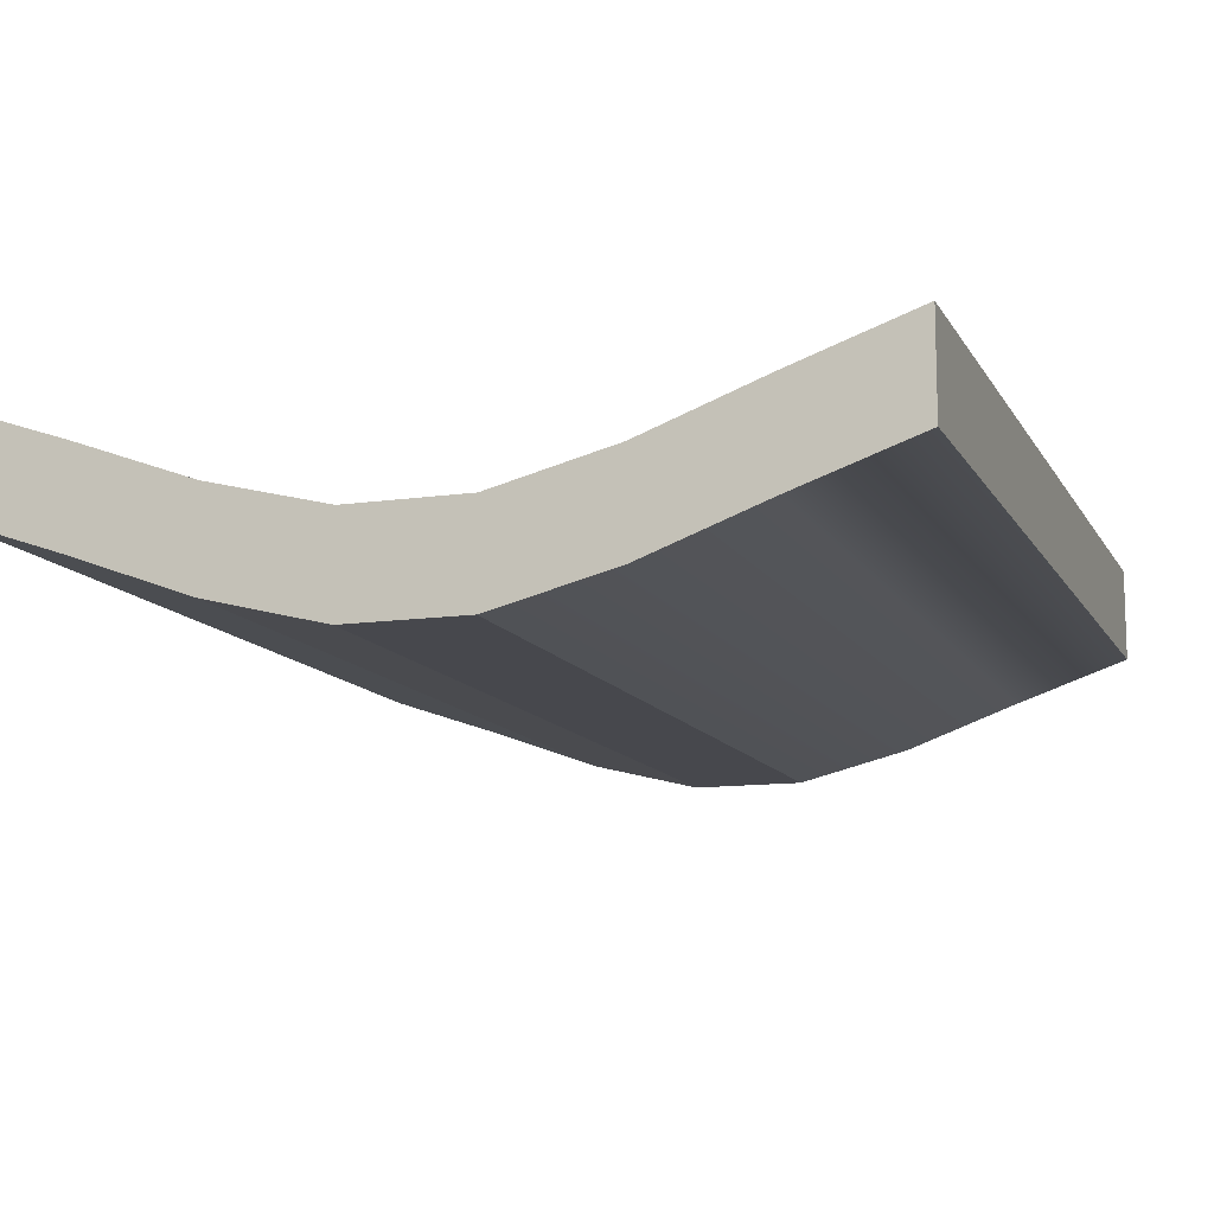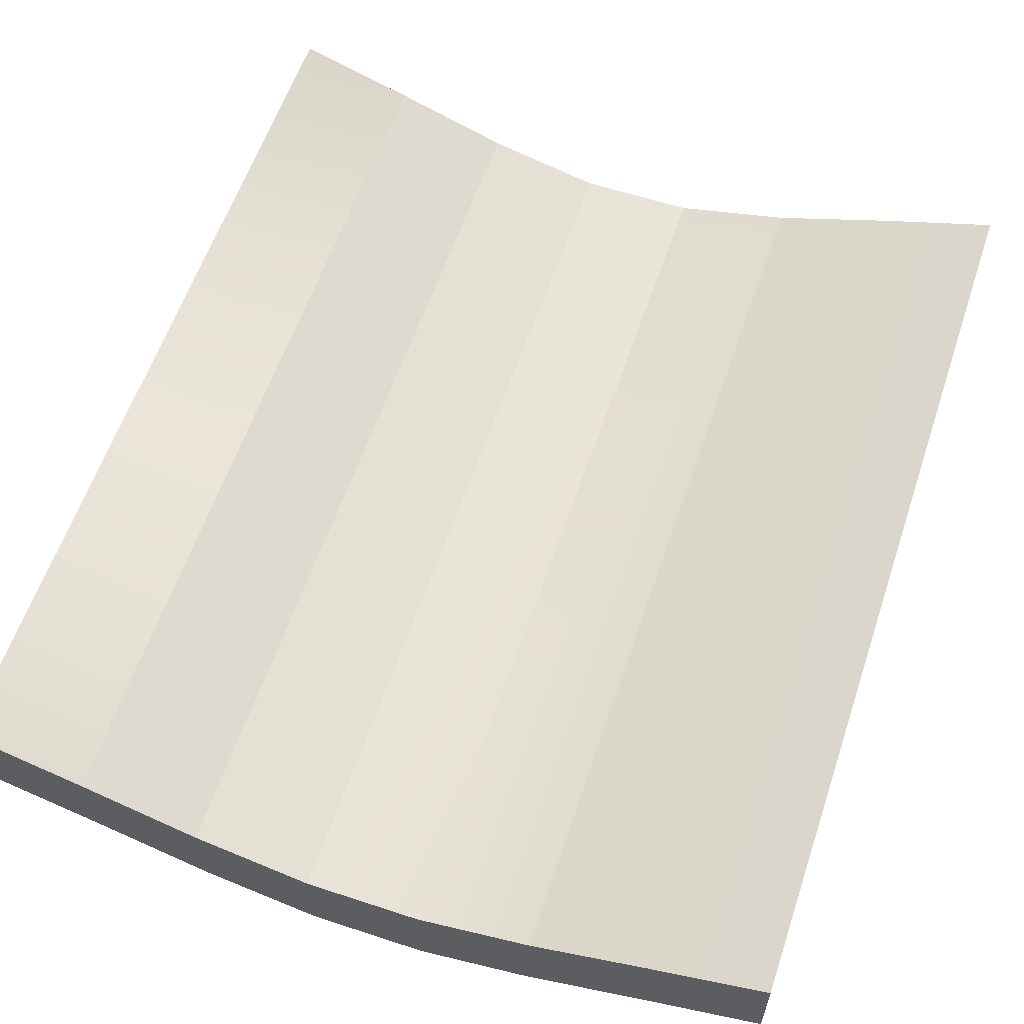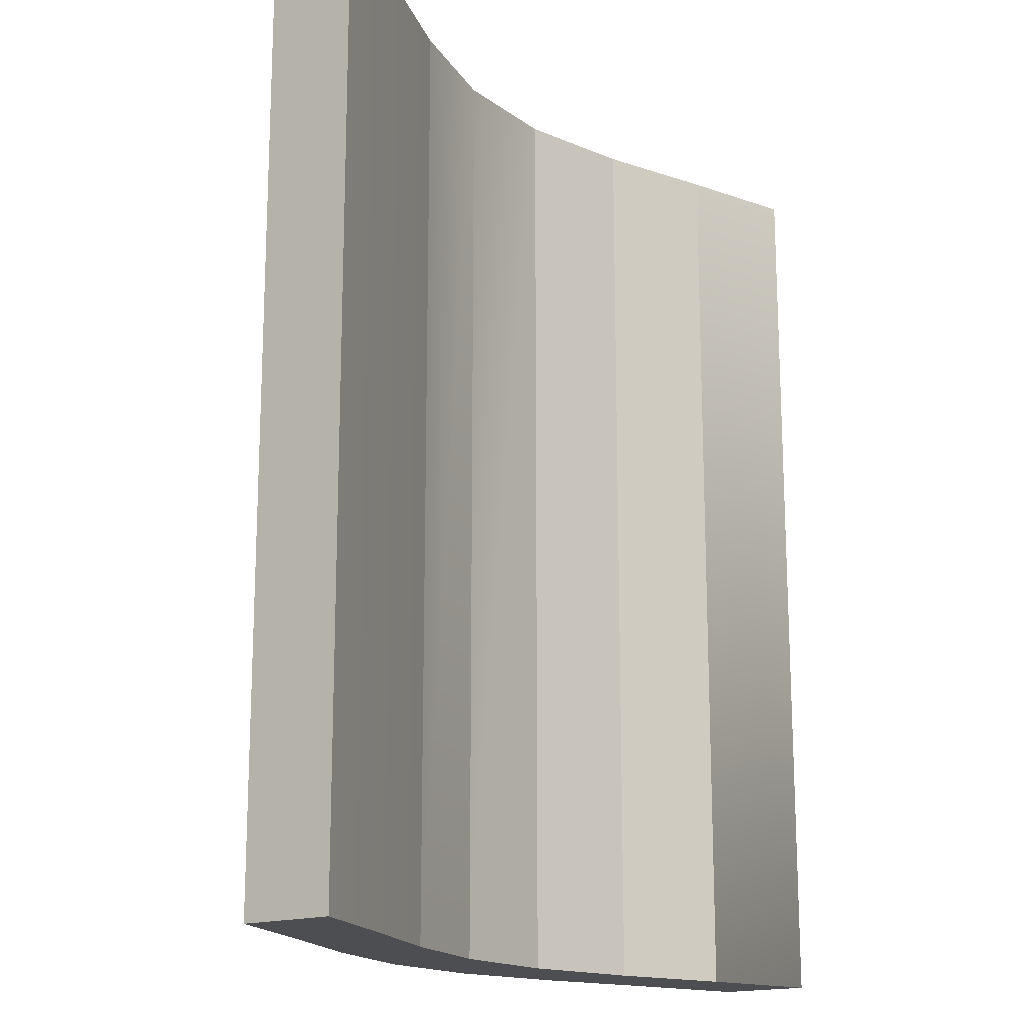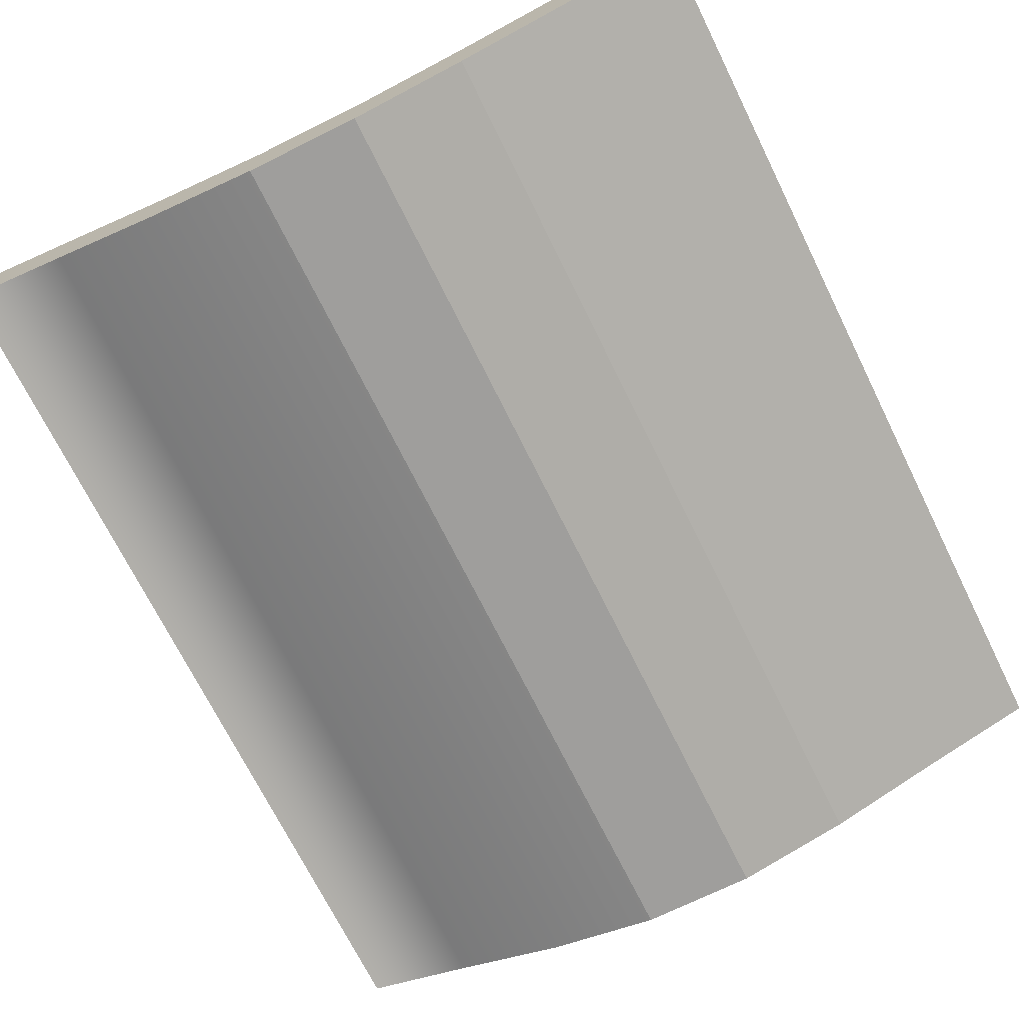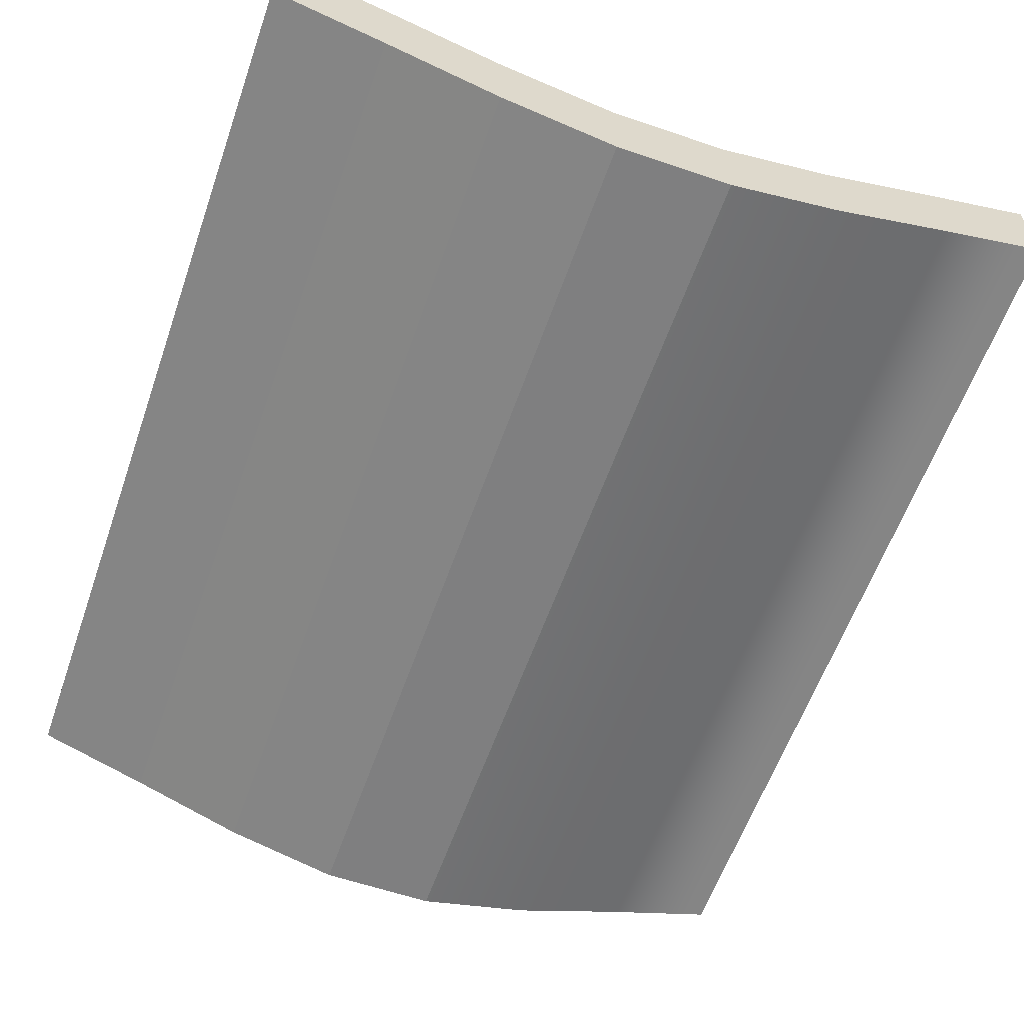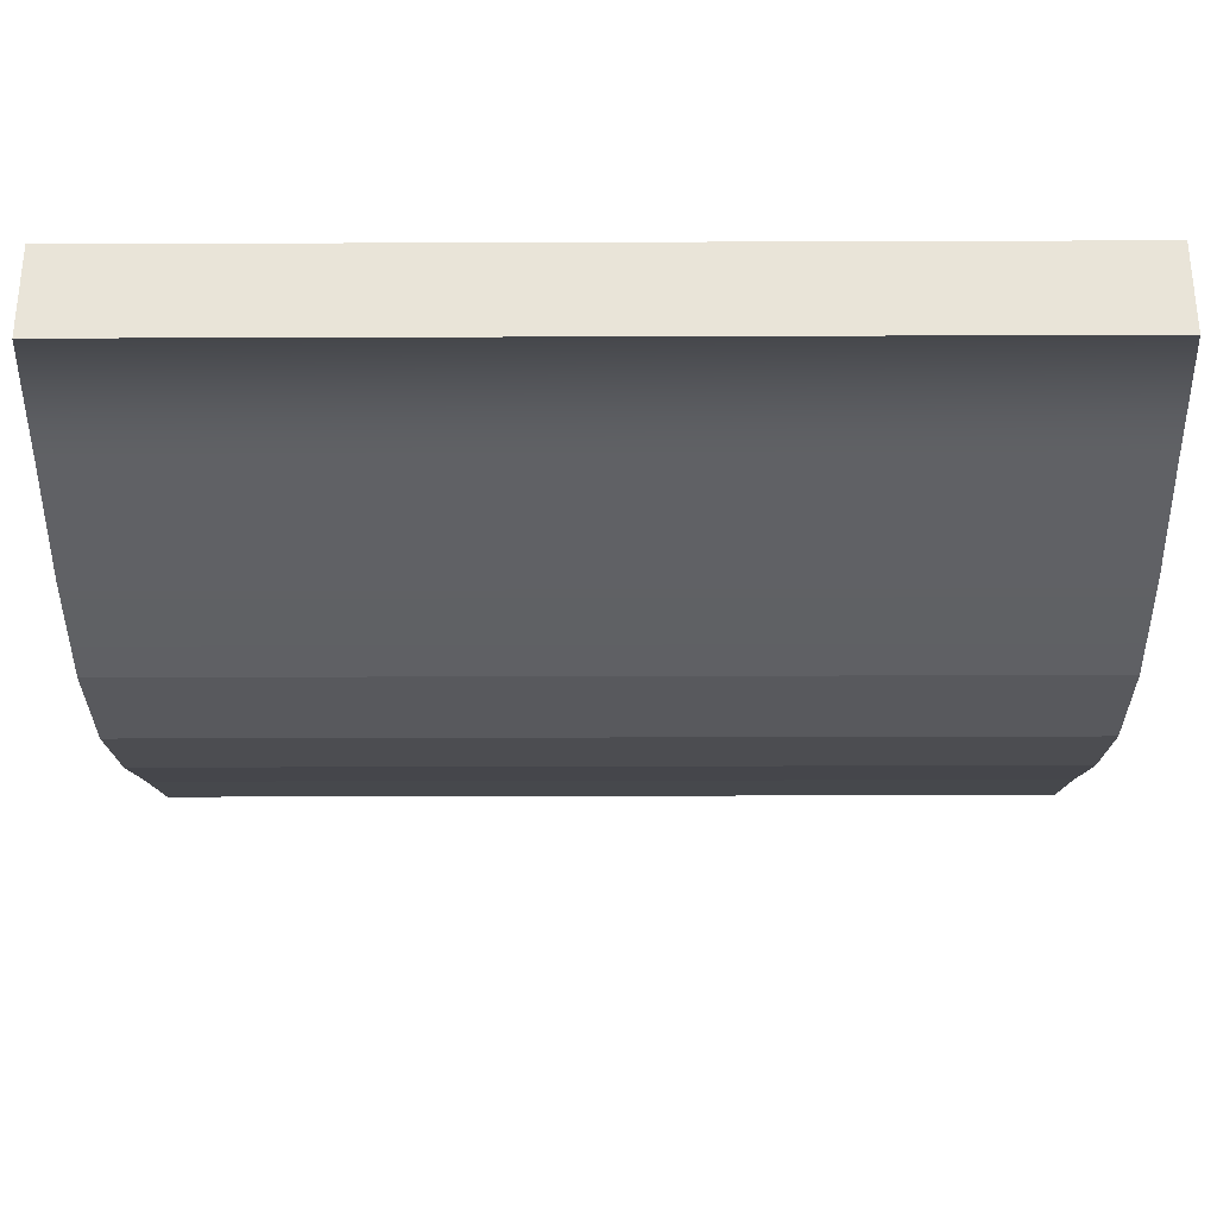
<metadata>
{"format":"obj","ext":"obj","renderer":"f3d","projection":"perspective","resolution":1024,"background":"white","views":[{"elev":-11.9,"azim":19.0,"up":"+Y"},{"elev":59.8,"azim":18.6,"up":"+Y"},{"elev":-16.6,"azim":125.3,"up":"+Z"},{"elev":-70.9,"azim":-153.7,"up":"+Y"},{"elev":-59.8,"azim":-19.3,"up":"+Y"},{"elev":-30.2,"azim":90.3,"up":"+Y"}]}
</metadata>
<code>
v  57.88 1 13.93
v  47.88 -2.44 13.93
v  47.88 -2.44 -66.07
v  57.88 1 -66.07
v  -12.12 9 -66.07
v  -12.12 9 13.93
v  -2.122 5.56 13.93
v  -2.122 5.56 -66.07
v  47.88 5.56 13.93
v  57.88 9 13.93
v  37.88 1.886 13.93
v  37.88 -6.114 13.93
v  27.88 -0.621 13.93
v  27.88 -8.621 13.93
v  17.88 -0.621 13.93
v  17.88 -8.621 13.93
v  7.878 1.886 13.93
v  7.878 -6.114 13.93
v  -2.122 -2.44 13.93
v  -12.12 1 13.93
v  47.88 5.56 -66.07
v  57.88 9 -66.07
v  37.88 -6.114 -66.07
v  37.88 1.886 -66.07
v  27.88 -8.621 -66.07
v  27.88 -0.621 -66.07
v  17.88 -8.621 -66.07
v  17.88 -0.621 -66.07
v  7.878 -6.114 -66.07
v  7.878 1.886 -66.07
v  -2.122 -2.44 -66.07
v  -12.12 1 -66.07
g Line01
f 1 2 3 4
f 5 6 7 8
f 9 2 1 10
f 11 12 2 9
f 11 13 14 12
f 13 15 16 14
f 15 17 18 16
f 18 17 7 19
f 19 7 6 20
f 4 3 21 22
f 3 23 24 21
f 23 25 26 24
f 26 25 27 28
f 29 30 28 27
f 31 8 30 29
f 32 5 8 31
f 24 26 13 11
f 26 28 15 13
f 22 21 9 10
f 21 24 11 9
f 14 25 23 12
f 23 3 2 12
f 29 27 16 18
f 31 29 18 19
f 27 25 14 16
f 32 31 19 20
f 22 10 1 4
f 32 20 6 5
f 30 8 7 17
f 28 30 17 15

</code>
